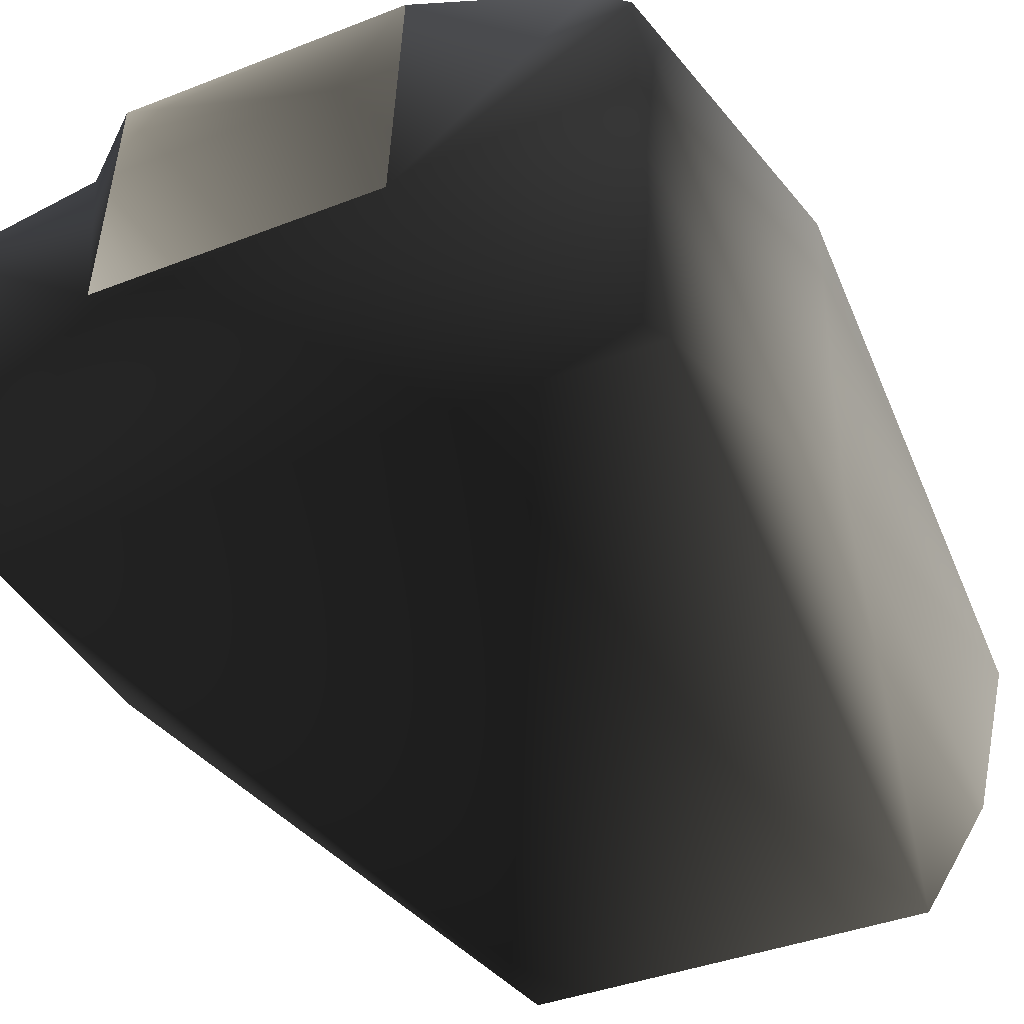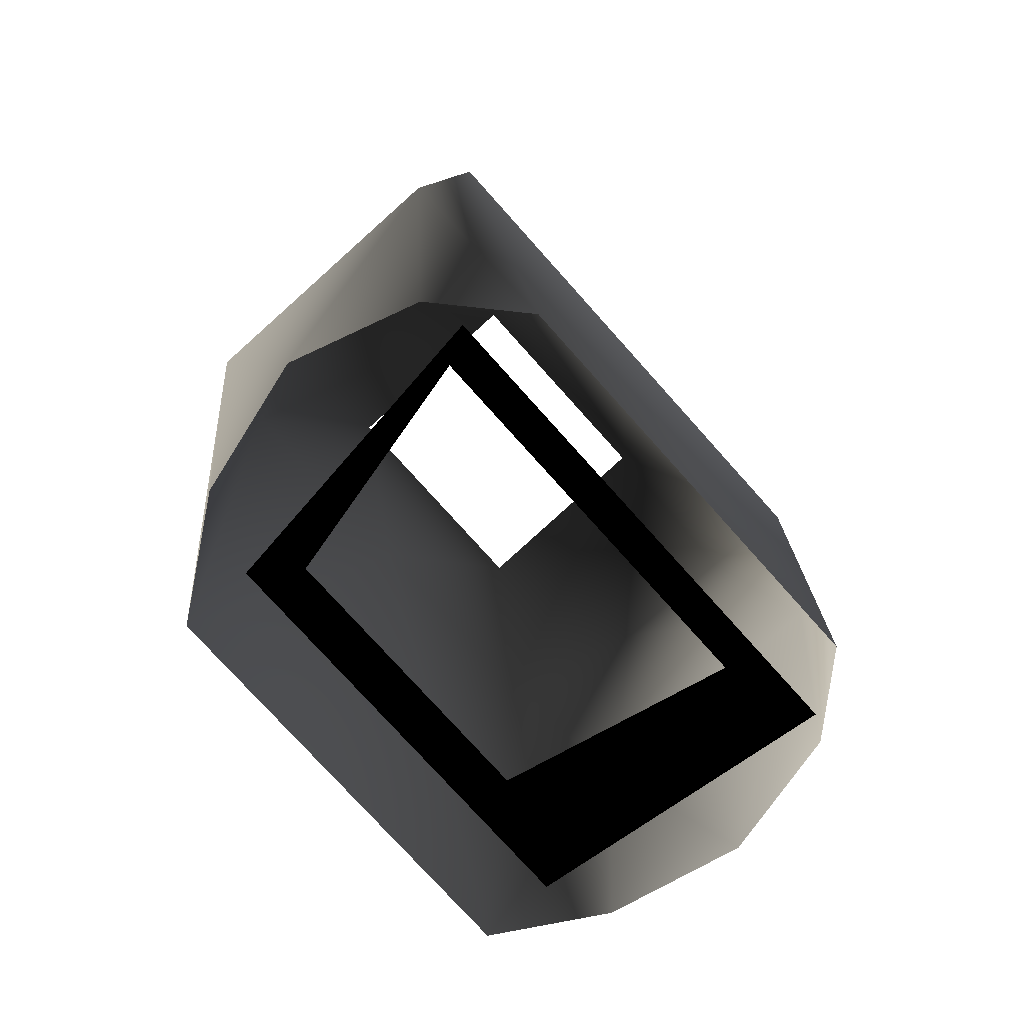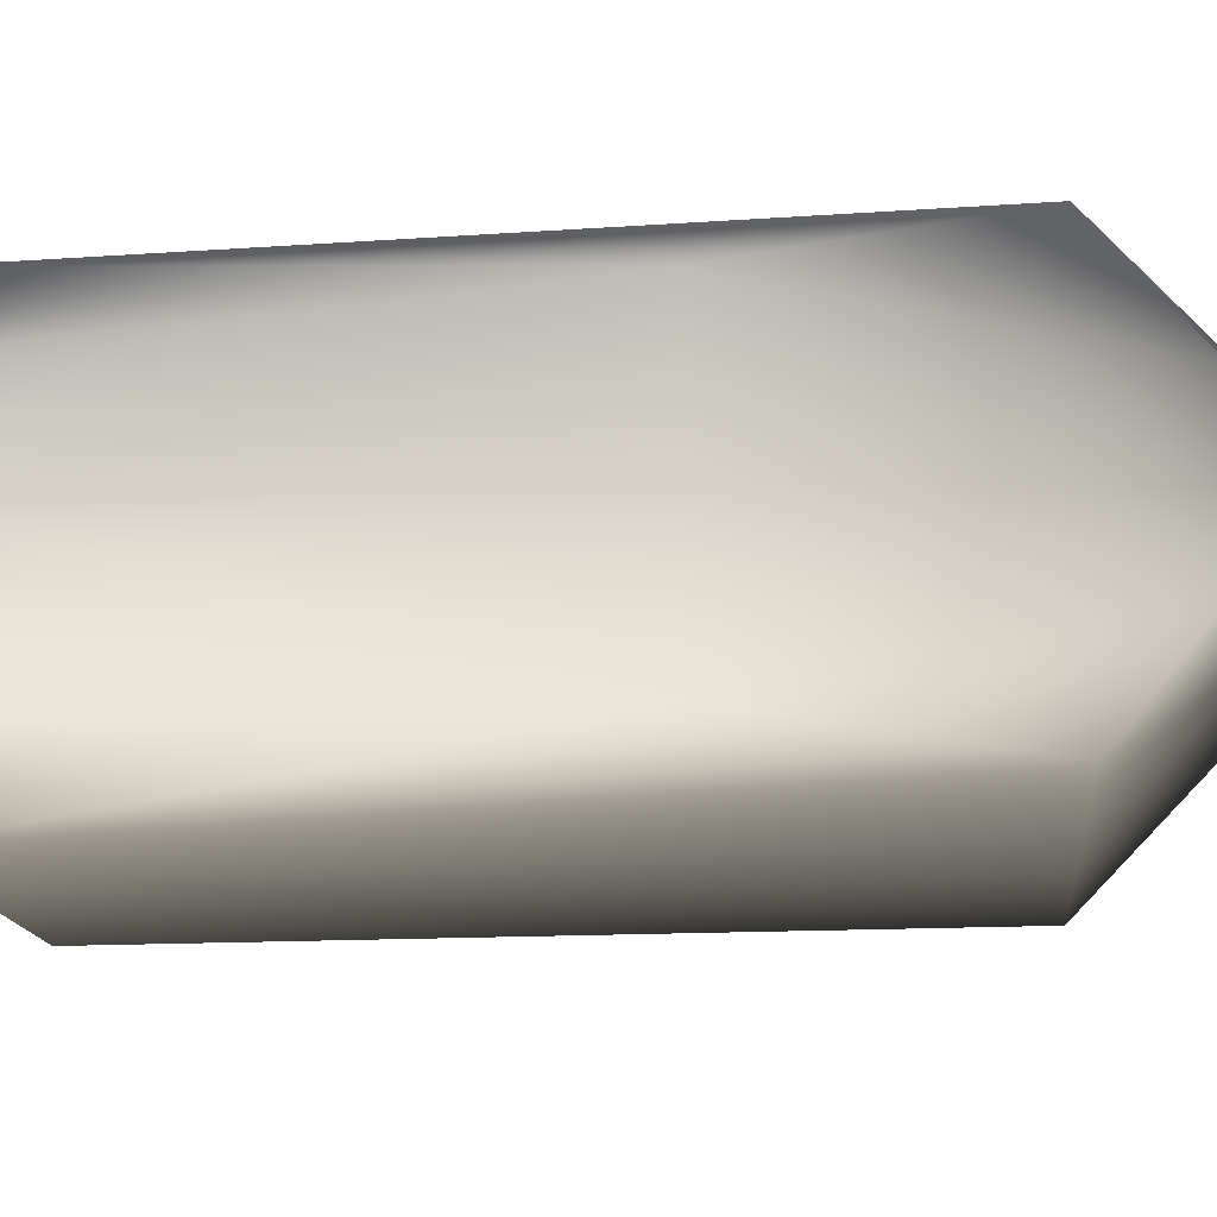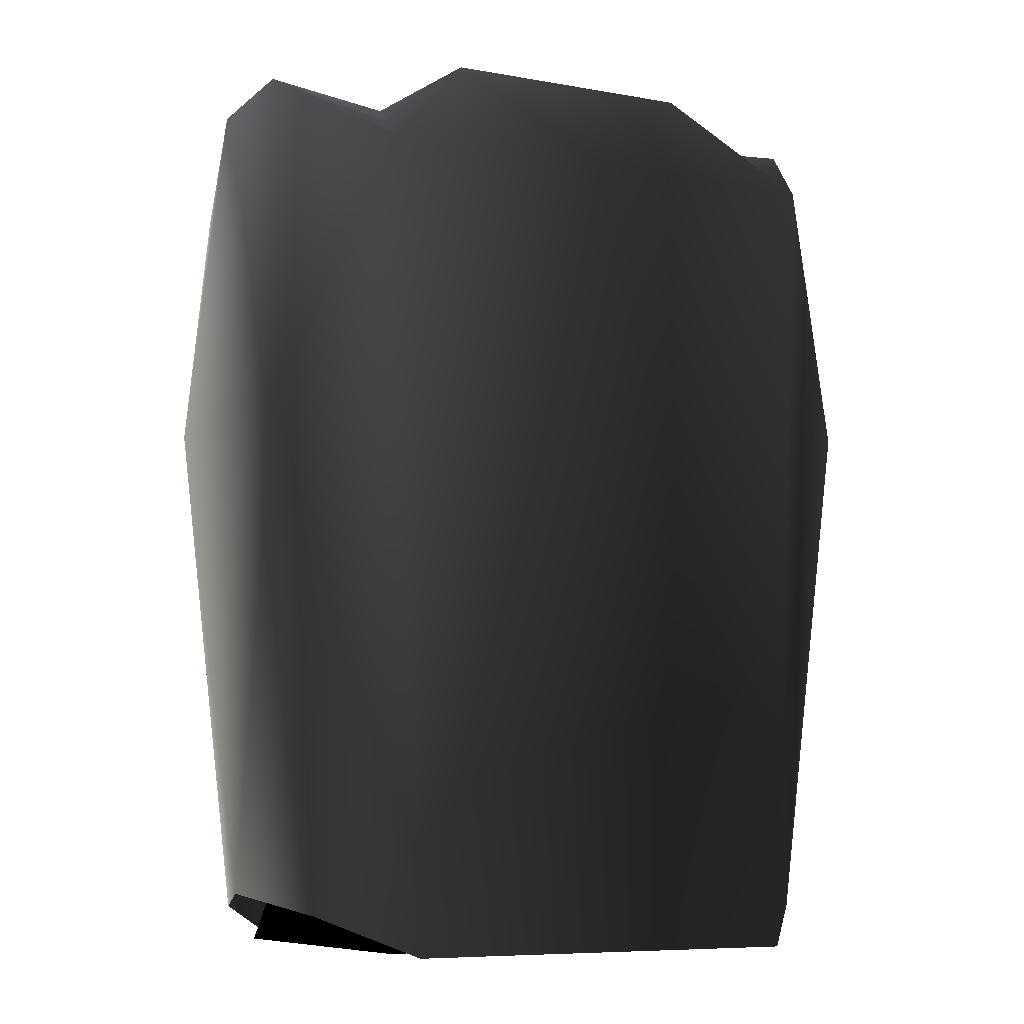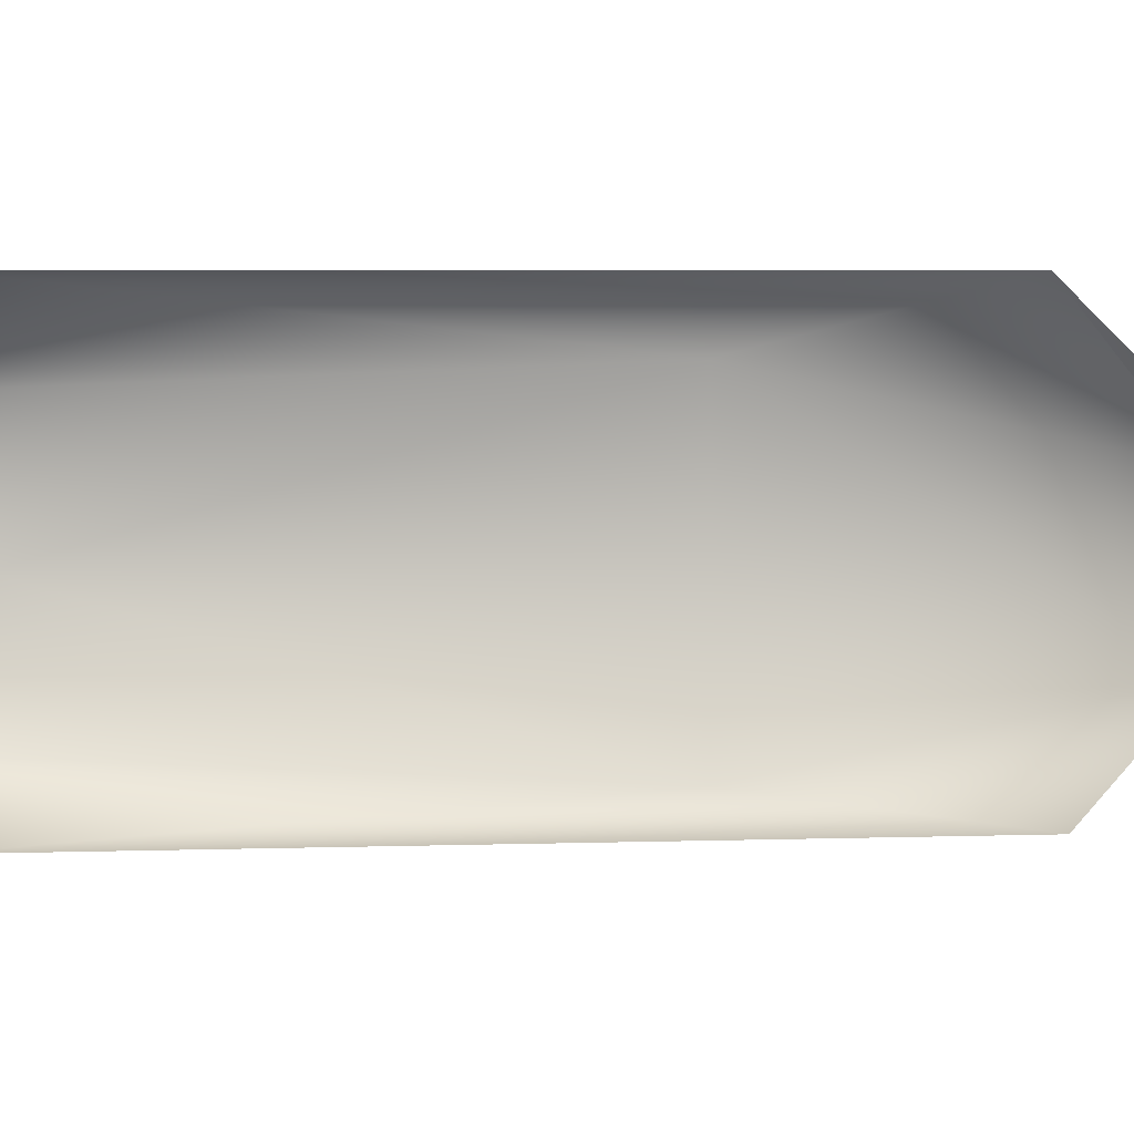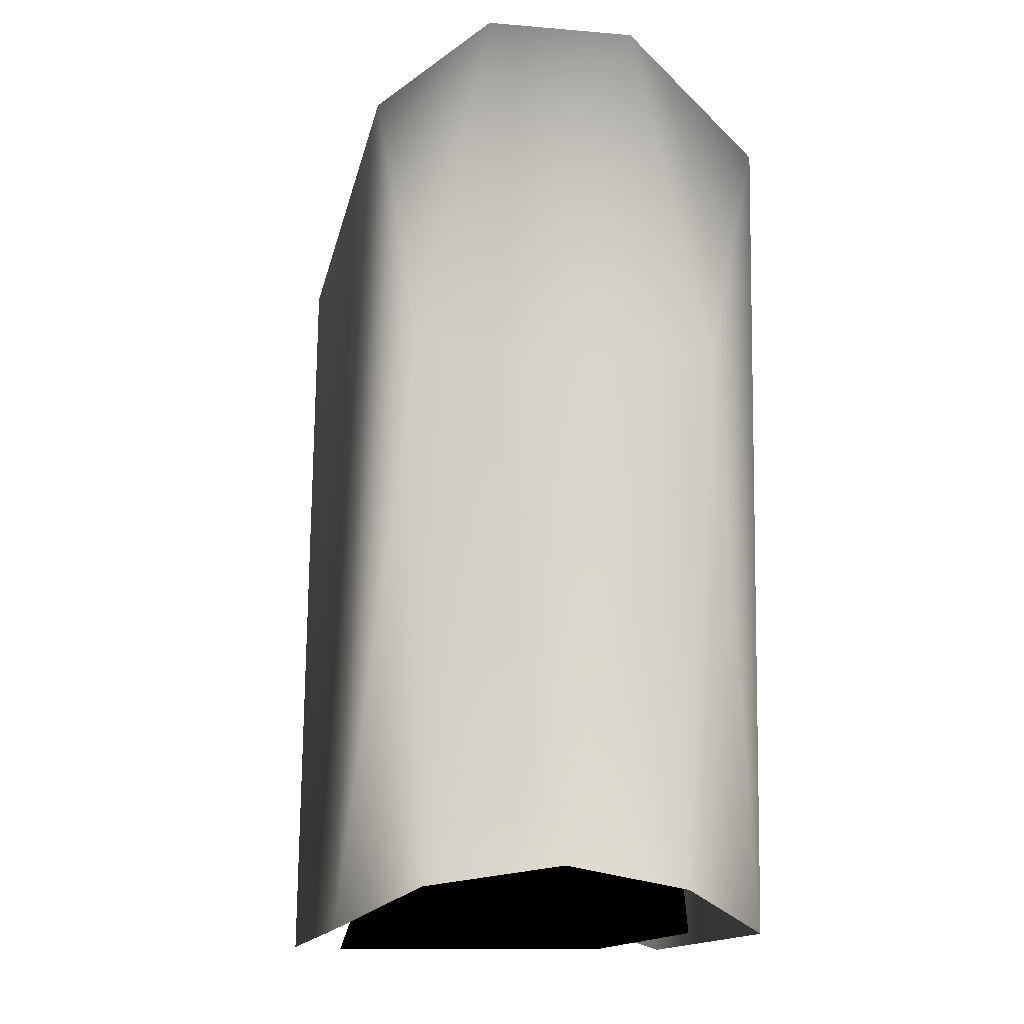
<metadata>
{"format":"obj","ext":"obj","renderer":"f3d","projection":"perspective","resolution":1024,"background":"white","views":[{"elev":-39.0,"azim":-153.8,"up":"+Z"},{"elev":-76.2,"azim":131.8,"up":"+Y"},{"elev":-15.7,"azim":95.8,"up":"+Z"},{"elev":-7.9,"azim":-26.4,"up":"+Y"},{"elev":-1.0,"azim":87.3,"up":"+Z"},{"elev":-13.9,"azim":-100.8,"up":"+Y"}]}
</metadata>
<code>
o 292
v -17 163 4
v -17 163 -4
v -18 144 -8
v -18 144 8
v -13 158 12
v -7 165 -4
v -16 158 -10
v -11 114 -11
v -15 116 -7
v -17 117 0
v -15 116 7
v -11 114 12
v 0 158 12
v -7 164 8
v 18 144 8
v 18 144 -8
v 17 163 -4
v 17 163 4
v 13 158 12
v 11 114 12
v 15 116 7
v 17 117 0
v 15 116 -7
v 11 114 -11
v 16 158 -10
v 7 165 -4
v 7 164 8
v 0 158 -10
v 11 123 -5
v 8 123 8
v 11 114 8
v 13 114 -8
v -11 123 -5
v -13 114 -8
v -8 123 8
v -11 114 8
f 1 2 3
f 1 3 4
f 1 4 5
f 1 5 6
f 1 6 2
f 2 6 7
f 2 7 3
f 3 7 8
f 3 8 9
f 3 9 10
f 3 10 4
f 4 10 11
f 4 11 12
f 4 12 5
f 5 12 13
f 5 13 14
f 5 14 6
f 15 16 17
f 15 17 18
f 15 18 19
f 15 19 20
f 15 20 21
f 15 21 22
f 15 22 16
f 16 22 23
f 16 23 24
f 16 24 25
f 16 25 17
f 17 25 26
f 17 26 18
f 18 26 19
f 19 26 27
f 19 27 13
f 19 13 20
f 20 13 12
f 27 14 13
f 24 8 28
f 24 28 25
f 25 28 26
f 26 28 6
f 6 28 7
f 7 28 8
f 29 30 31
f 29 31 32
f 29 32 33
f 33 32 34
f 33 34 35
f 35 34 36
f 35 36 30
f 30 36 31

</code>
